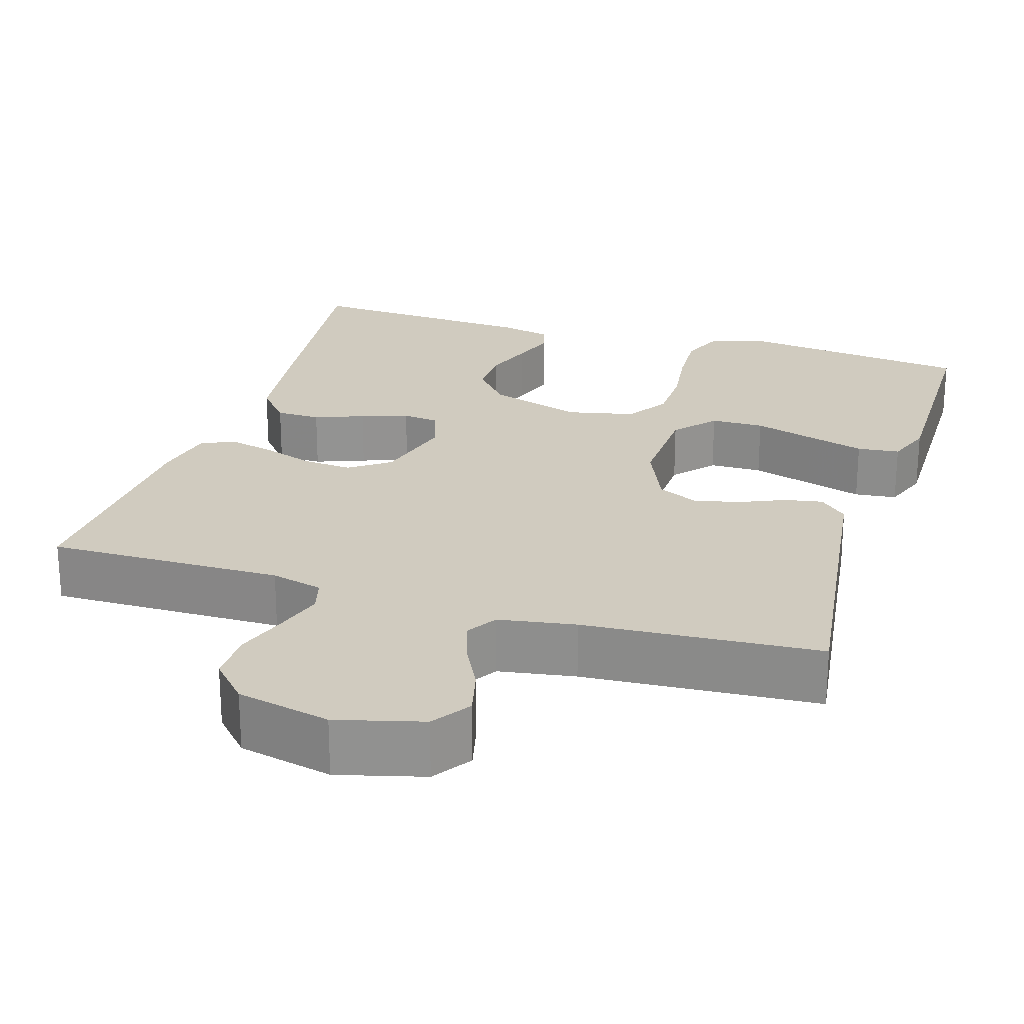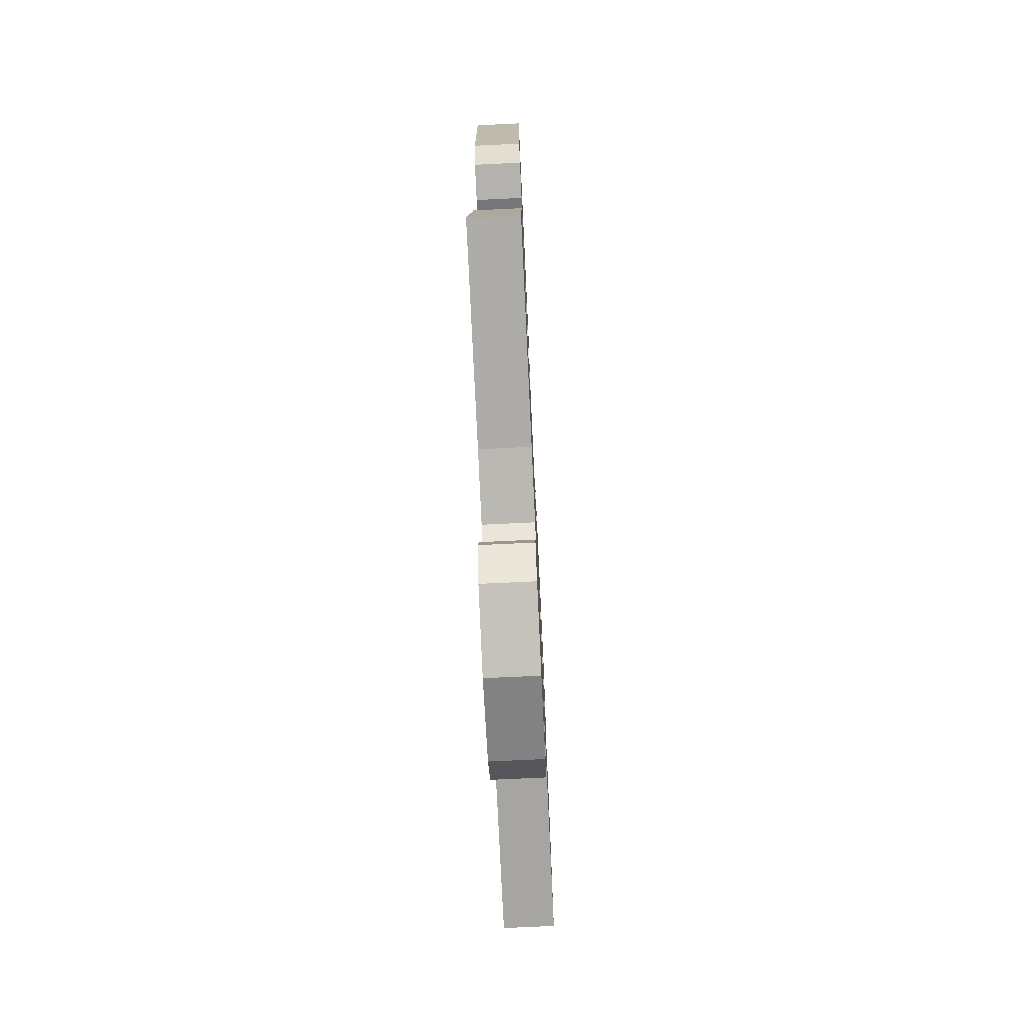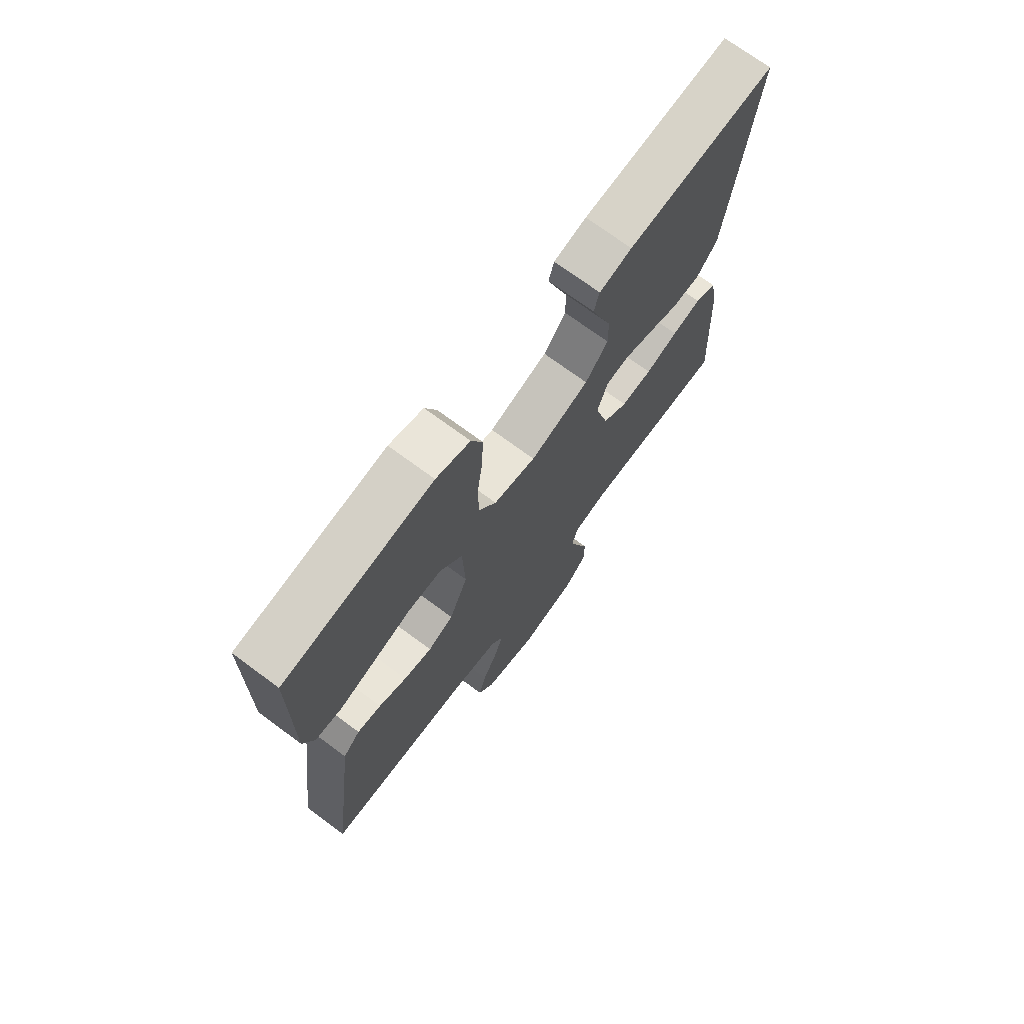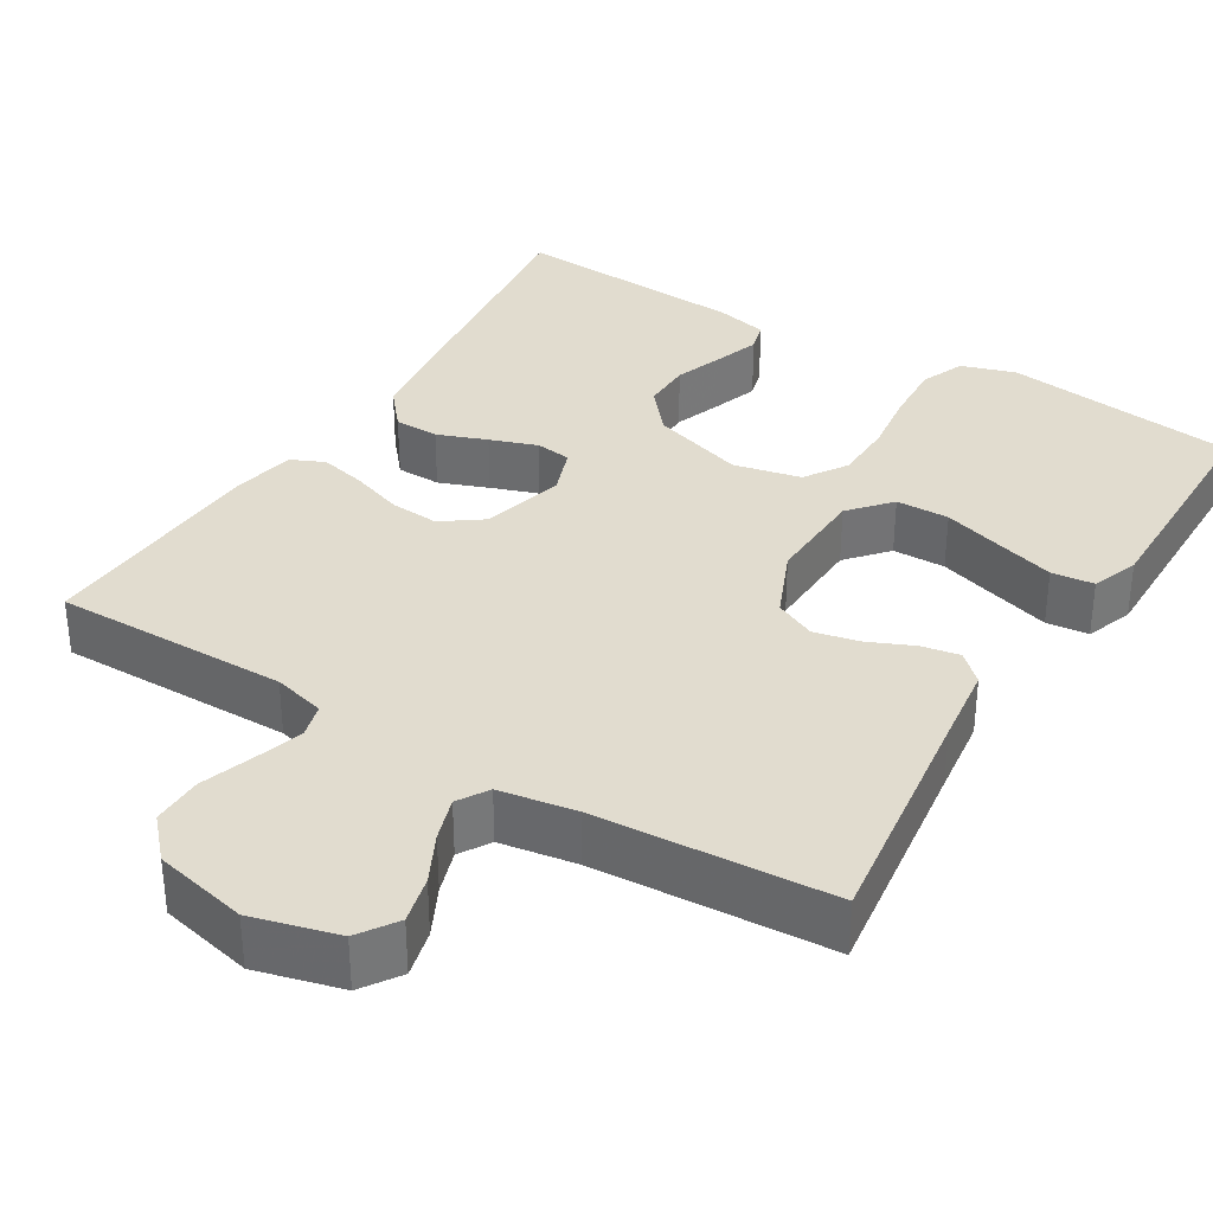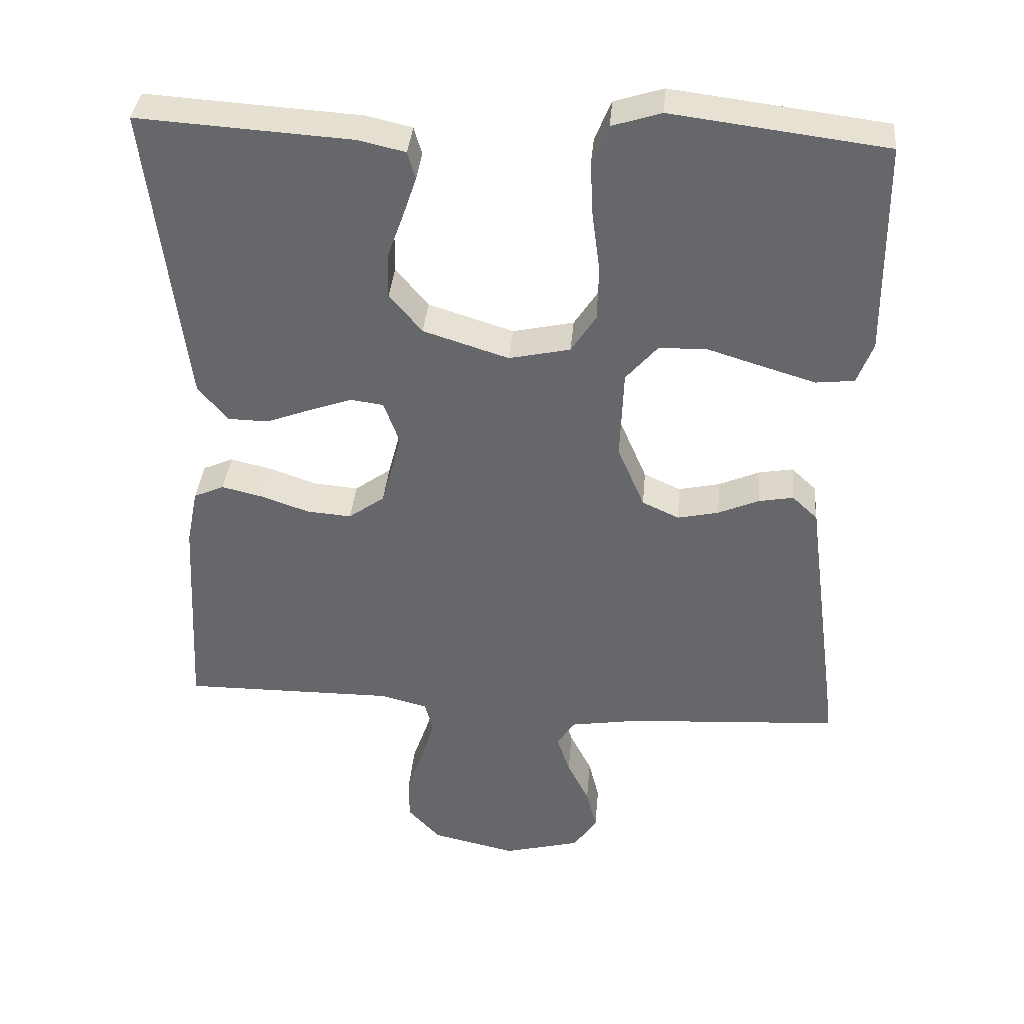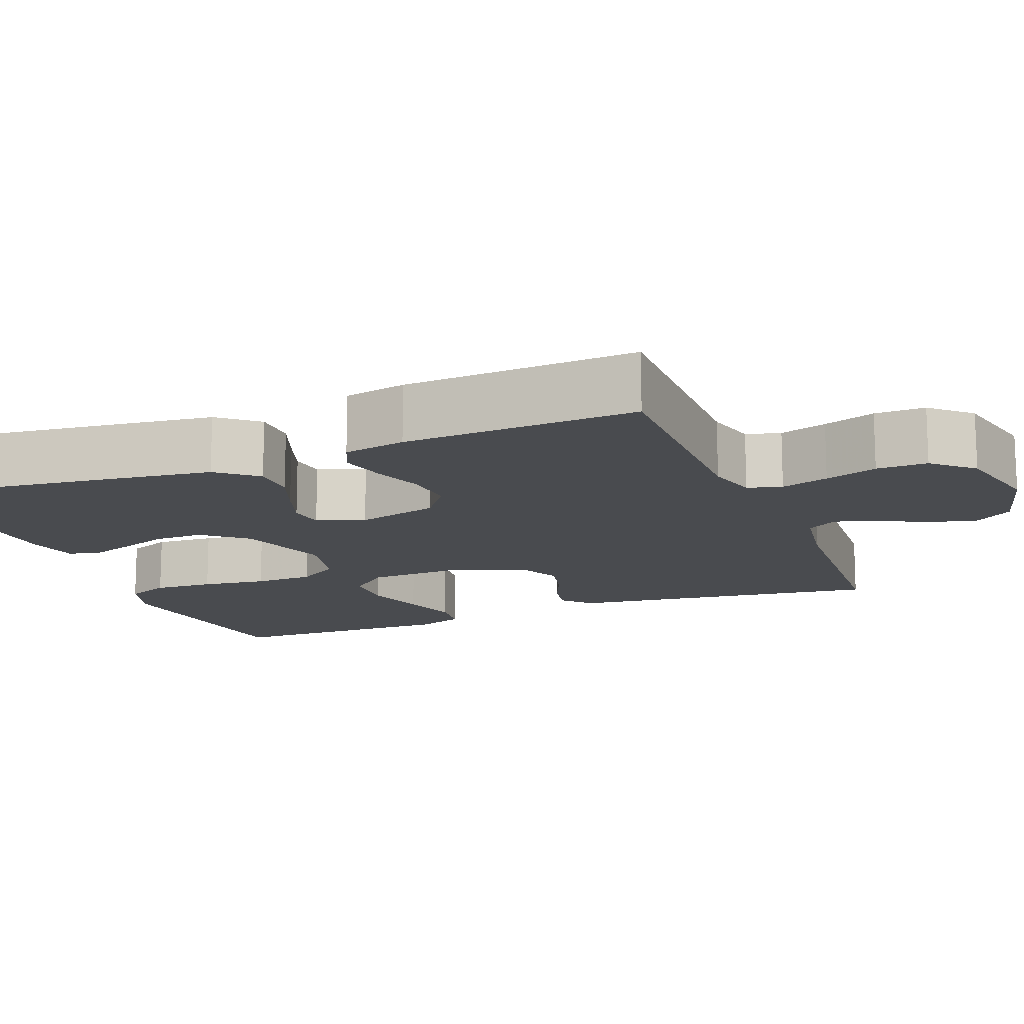
<metadata>
{"format":"obj","ext":"obj","renderer":"f3d","projection":"perspective","resolution":1024,"background":"white","views":[{"elev":23.7,"azim":-162.8,"up":"+Y"},{"elev":-73.4,"azim":-87.3,"up":"+Z"},{"elev":72.1,"azim":-53.5,"up":"+Z"},{"elev":34.4,"azim":-148.6,"up":"+Y"},{"elev":37.3,"azim":-175.0,"up":"+Z"},{"elev":-14.2,"azim":111.6,"up":"+Y"}]}
</metadata>
<code>
v 0.5 0.07 0.5
v 0.464 0.07 0.2
v 0.448 0.07 0.073
v 0.406 0.07 0.023
v 0.349 0.07 0.022
v 0.286 0.07 0.046
v 0.226 0.07 0.067
v 0.18 0.07 0.061
v 0.158 0.07 0
v 0.186 0.07 -0.106
v 0.237 0.07 -0.143
v 0.3 0.07 -0.138
v 0.366 0.07 -0.115
v 0.425 0.07 -0.101
v 0.468 0.07 -0.12
v 0.484 0.07 -0.2
v 0.5 0.07 -0.5
v 0.2 0.07 -0.498
v 0.134 0.07 -0.515
v 0.122 0.07 -0.559
v 0.141 0.07 -0.62
v 0.164 0.07 -0.687
v 0.165 0.07 -0.752
v 0.119 0.07 -0.802
v 0 0.07 -0.829
v -0.109 0.07 -0.8
v -0.142 0.07 -0.751
v -0.127 0.07 -0.691
v -0.096 0.07 -0.629
v -0.078 0.07 -0.574
v -0.102 0.07 -0.535
v -0.2 0.07 -0.519
v -0.5 0.07 -0.5
v -0.46 0.07 -0.2
v -0.447 0.07 -0.099
v -0.412 0.07 -0.066
v -0.363 0.07 -0.075
v -0.306 0.07 -0.1
v -0.248 0.07 -0.113
v -0.196 0.07 -0.089
v -0.158 0.07 0
v -0.163 0.07 0.128
v -0.208 0.07 0.18
v -0.276 0.07 0.181
v -0.354 0.07 0.157
v -0.427 0.07 0.135
v -0.481 0.07 0.141
v -0.503 0.07 0.2
v -0.5 0.07 0.5
v -0.2 0.07 0.538
v -0.131 0.07 0.516
v -0.108 0.07 0.46
v -0.112 0.07 0.383
v -0.123 0.07 0.3
v -0.121 0.07 0.224
v -0.086 0.07 0.17
v 0 0.07 0.151
v 0.12 0.07 0.189
v 0.166 0.07 0.244
v 0.165 0.07 0.307
v 0.142 0.07 0.371
v 0.123 0.07 0.427
v 0.134 0.07 0.466
v 0.2 0.07 0.481
v 0.5 0 0.5
v 0.464 0 0.2
v 0.448 0 0.073
v 0.406 0 0.023
v 0.349 0 0.022
v 0.286 0 0.046
v 0.226 0 0.067
v 0.18 0 0.061
v 0.158 0 0
v 0.186 0 -0.106
v 0.237 0 -0.143
v 0.3 0 -0.138
v 0.366 0 -0.115
v 0.425 0 -0.101
v 0.468 0 -0.12
v 0.484 0 -0.2
v 0.5 0 -0.5
v 0.2 0 -0.498
v 0.134 0 -0.515
v 0.122 0 -0.559
v 0.141 0 -0.62
v 0.164 0 -0.687
v 0.165 0 -0.752
v 0.119 0 -0.802
v 0 0 -0.829
v -0.109 0 -0.8
v -0.142 0 -0.751
v -0.127 0 -0.691
v -0.096 0 -0.629
v -0.078 0 -0.574
v -0.102 0 -0.535
v -0.2 0 -0.519
v -0.5 0 -0.5
v -0.46 0 -0.2
v -0.447 0 -0.099
v -0.412 0 -0.066
v -0.363 0 -0.075
v -0.306 0 -0.1
v -0.248 0 -0.113
v -0.196 0 -0.089
v -0.158 0 0
v -0.163 0 0.128
v -0.208 0 0.18
v -0.276 0 0.181
v -0.354 0 0.157
v -0.427 0 0.135
v -0.481 0 0.141
v -0.503 0 0.2
v -0.5 0 0.5
v -0.2 0 0.538
v -0.131 0 0.516
v -0.108 0 0.46
v -0.112 0 0.383
v -0.123 0 0.3
v -0.121 0 0.224
v -0.086 0 0.17
v 0 0 0.151
v 0.12 0 0.189
v 0.166 0 0.244
v 0.165 0 0.307
v 0.142 0 0.371
v 0.123 0 0.427
v 0.134 0 0.466
v 0.2 0 0.481
f 4 5 6
f 3 4 6
f 2 3 6
f 1 2 6
f 64 1 6
f 63 64 6
f 62 63 6
f 61 62 6
f 60 61 6
f 59 60 6 7
f 58 59 7 8
f 57 58 8 9
f 56 57 9 10
f 52 53 54
f 51 52 54
f 50 51 54
f 49 50 54
f 48 49 54
f 47 48 54
f 46 47 54
f 45 46 54
f 44 45 54
f 43 44 54 55
f 42 43 55 56
f 36 37 38
f 35 36 38
f 34 35 38
f 34 38 39
f 33 34 39
f 32 33 39
f 31 32 39 40
f 27 28 29
f 26 27 29
f 25 26 29
f 24 25 29
f 23 24 29
f 22 23 29
f 21 22 29
f 20 21 29 30
f 31 40 41
f 30 31 41
f 20 30 41
f 19 20 41
f 16 17 18
f 15 16 18
f 14 15 18
f 13 14 18
f 12 13 18
f 42 56 10
f 41 42 10
f 19 41 10
f 18 19 10
f 18 10 11
f 11 12 18
f 70 69 68
f 70 68 67
f 70 67 66
f 70 66 65
f 70 65 128
f 70 128 127
f 70 127 126
f 70 126 125
f 70 125 124
f 71 70 124 123
f 72 71 123 122
f 73 72 122 121
f 74 73 121 120
f 118 117 116
f 118 116 115
f 118 115 114
f 118 114 113
f 118 113 112
f 118 112 111
f 118 111 110
f 118 110 109
f 118 109 108
f 119 118 108 107
f 120 119 107 106
f 102 101 100
f 102 100 99
f 102 99 98
f 103 102 98
f 103 98 97
f 103 97 96
f 104 103 96 95
f 93 92 91
f 93 91 90
f 93 90 89
f 93 89 88
f 93 88 87
f 93 87 86
f 93 86 85
f 94 93 85 84
f 105 104 95
f 105 95 94
f 105 94 84
f 105 84 83
f 82 81 80
f 82 80 79
f 82 79 78
f 82 78 77
f 82 77 76
f 74 120 106
f 74 106 105
f 74 105 83
f 74 83 82
f 75 74 82
f 82 76 75
f 1 65 66 2
f 2 66 67 3
f 3 67 68 4
f 4 68 69 5
f 5 69 70 6
f 6 70 71 7
f 7 71 72 8
f 8 72 73 9
f 9 73 74 10
f 10 74 75 11
f 11 75 76 12
f 12 76 77 13
f 13 77 78 14
f 14 78 79 15
f 15 79 80 16
f 16 80 81 17
f 17 81 82 18
f 18 82 83 19
f 19 83 84 20
f 20 84 85 21
f 21 85 86 22
f 22 86 87 23
f 23 87 88 24
f 24 88 89 25
f 25 89 90 26
f 26 90 91 27
f 27 91 92 28
f 28 92 93 29
f 29 93 94 30
f 30 94 95 31
f 31 95 96 32
f 32 96 97 33
f 33 97 98 34
f 34 98 99 35
f 35 99 100 36
f 36 100 101 37
f 37 101 102 38
f 38 102 103 39
f 39 103 104 40
f 40 104 105 41
f 41 105 106 42
f 42 106 107 43
f 43 107 108 44
f 44 108 109 45
f 45 109 110 46
f 46 110 111 47
f 47 111 112 48
f 48 112 113 49
f 49 113 114 50
f 50 114 115 51
f 51 115 116 52
f 52 116 117 53
f 53 117 118 54
f 54 118 119 55
f 55 119 120 56
f 56 120 121 57
f 57 121 122 58
f 58 122 123 59
f 59 123 124 60
f 60 124 125 61
f 61 125 126 62
f 62 126 127 63
f 63 127 128 64
f 64 128 65 1

</code>
